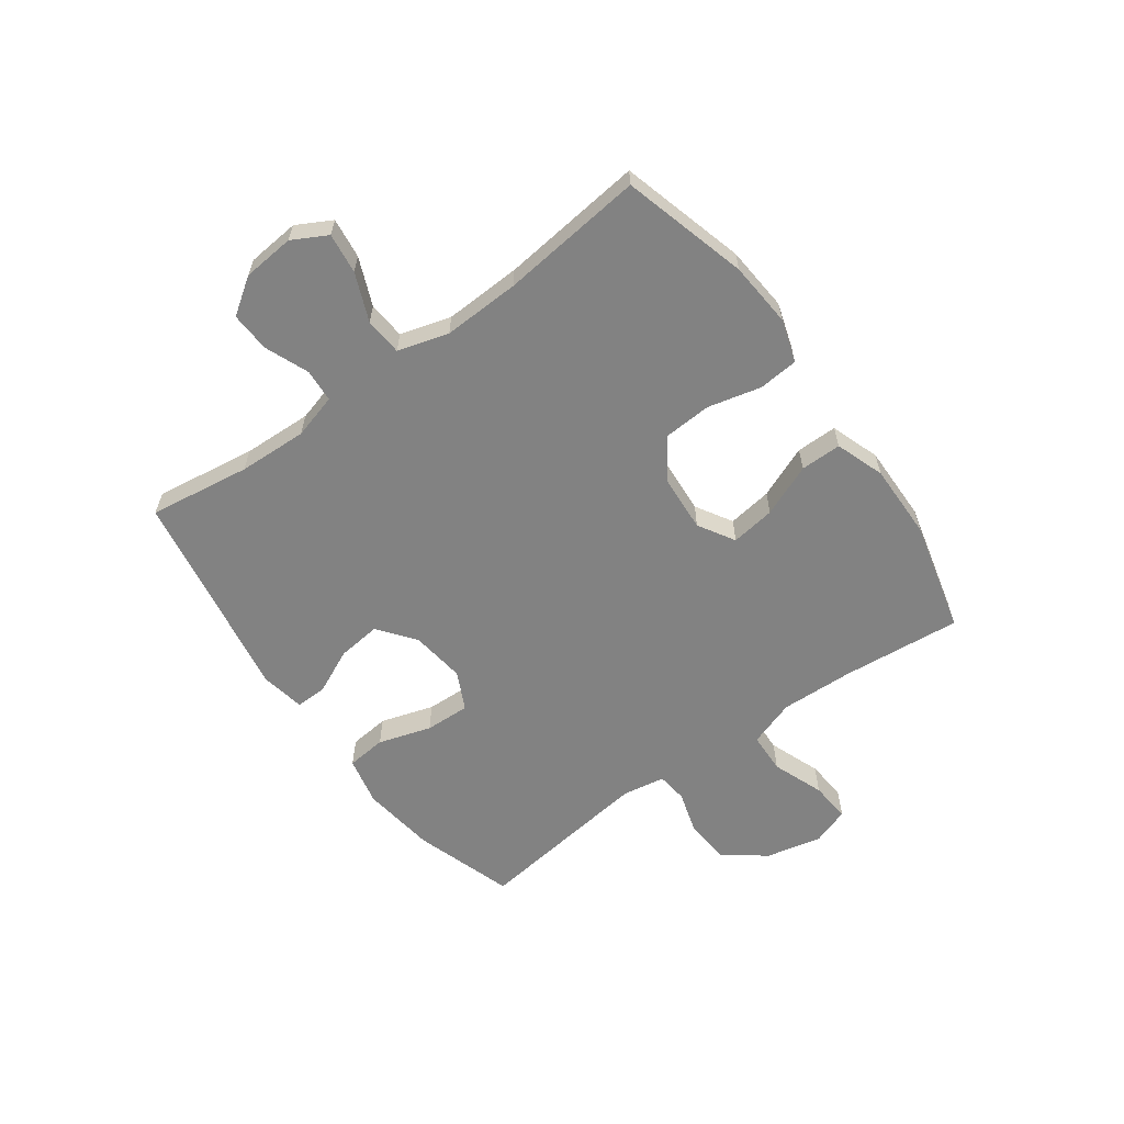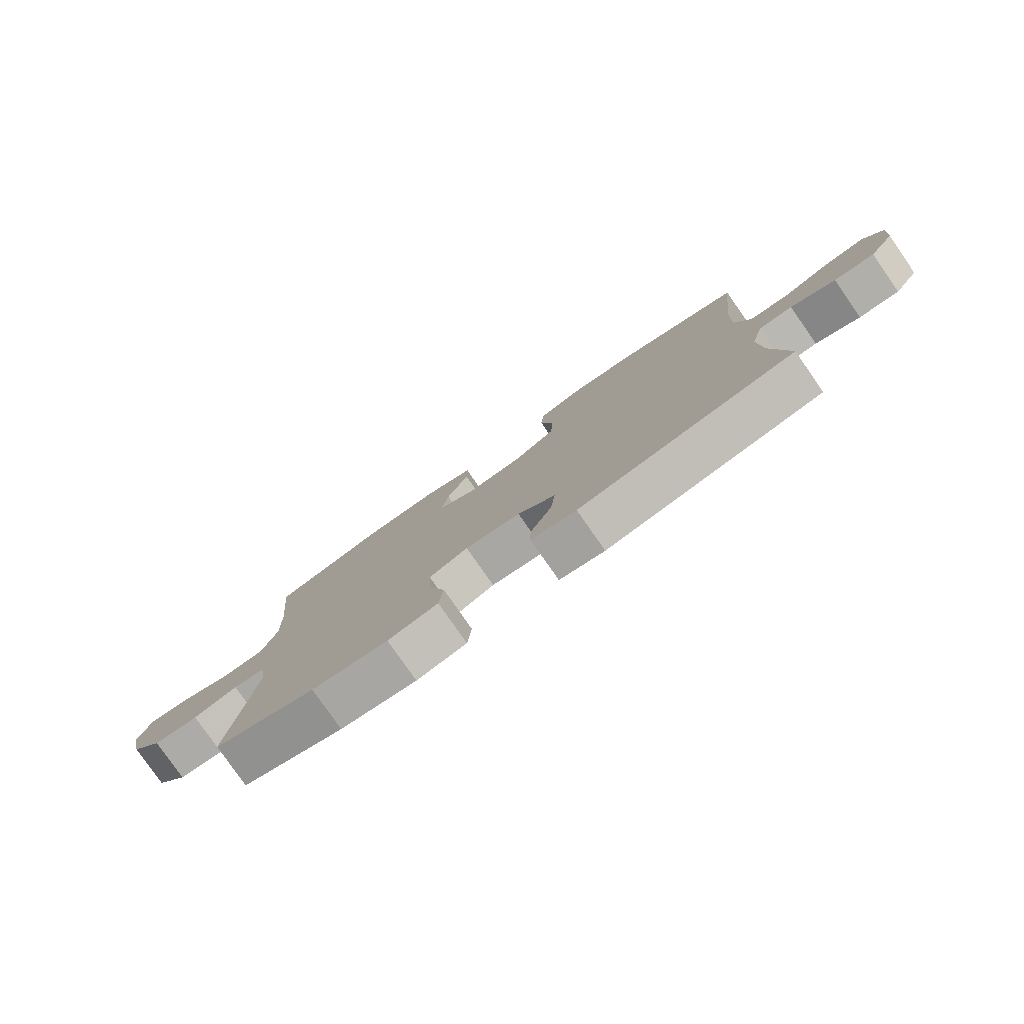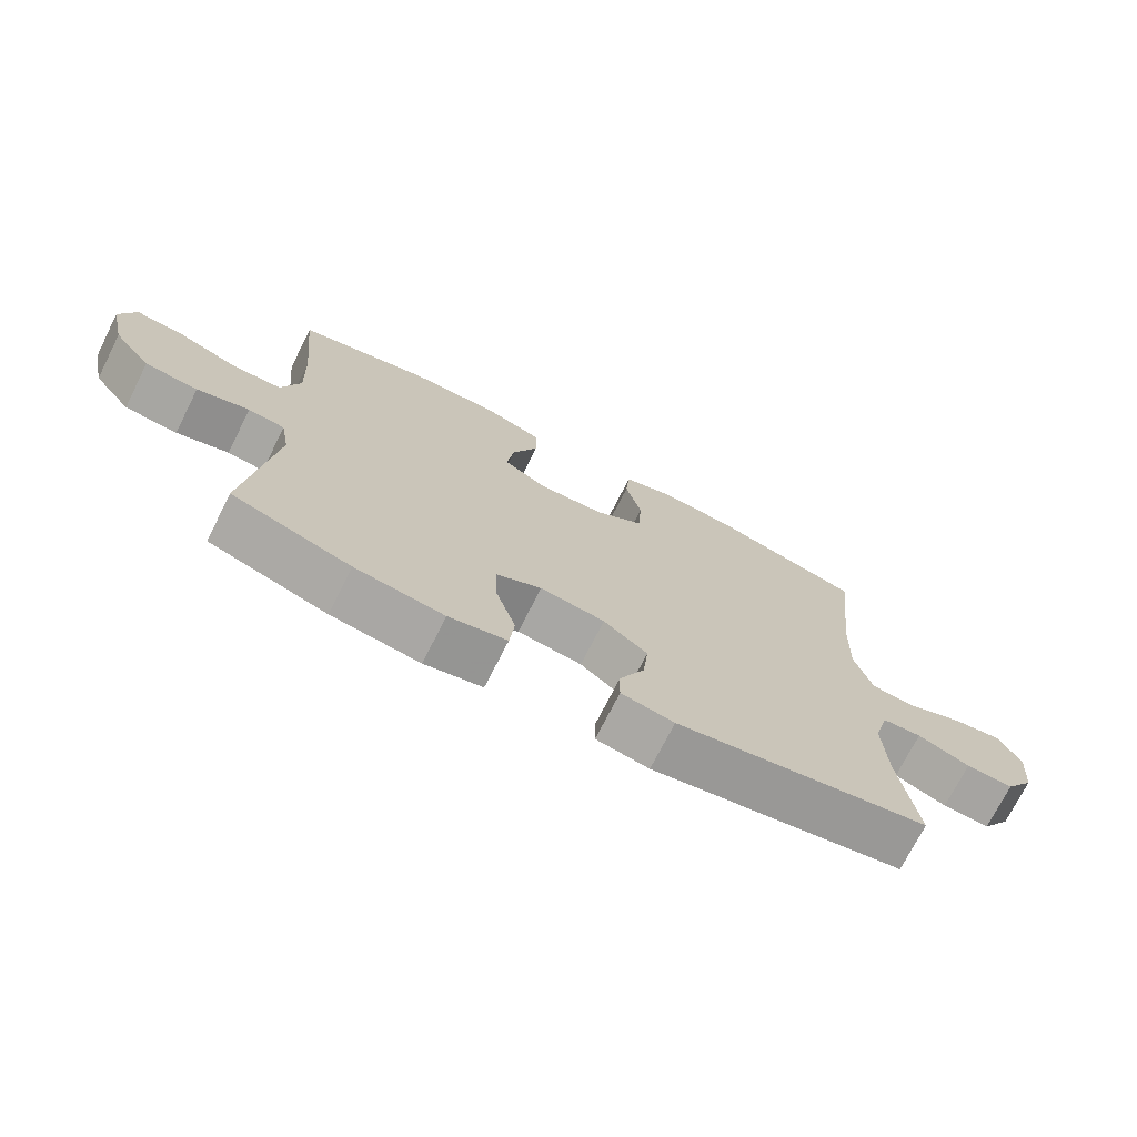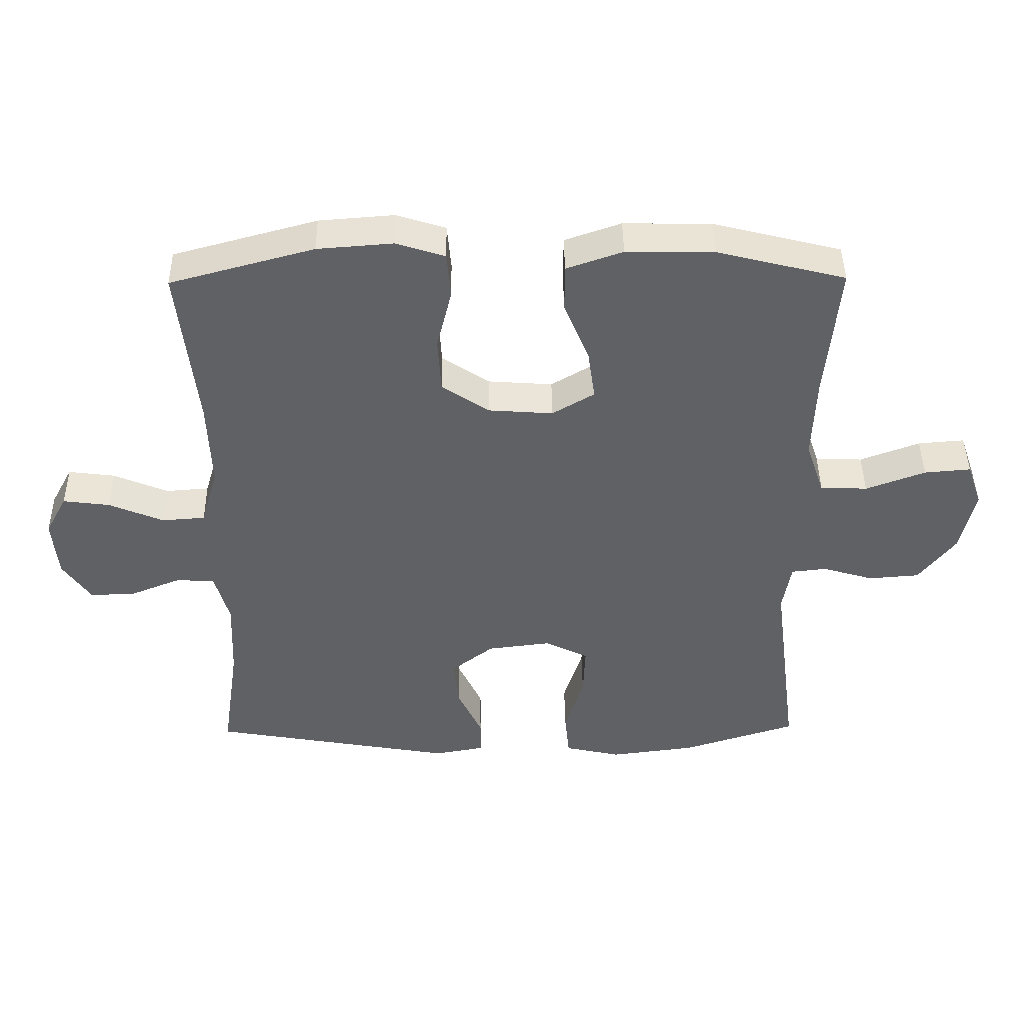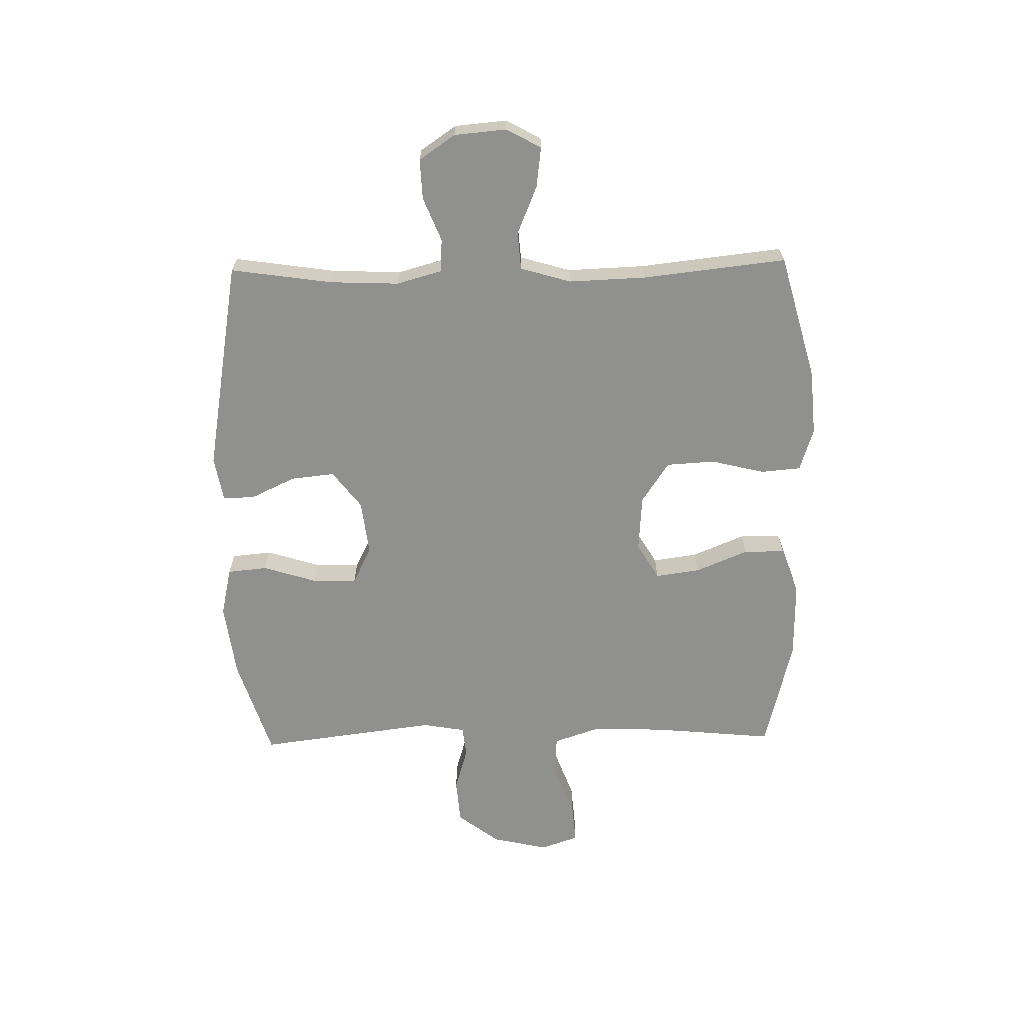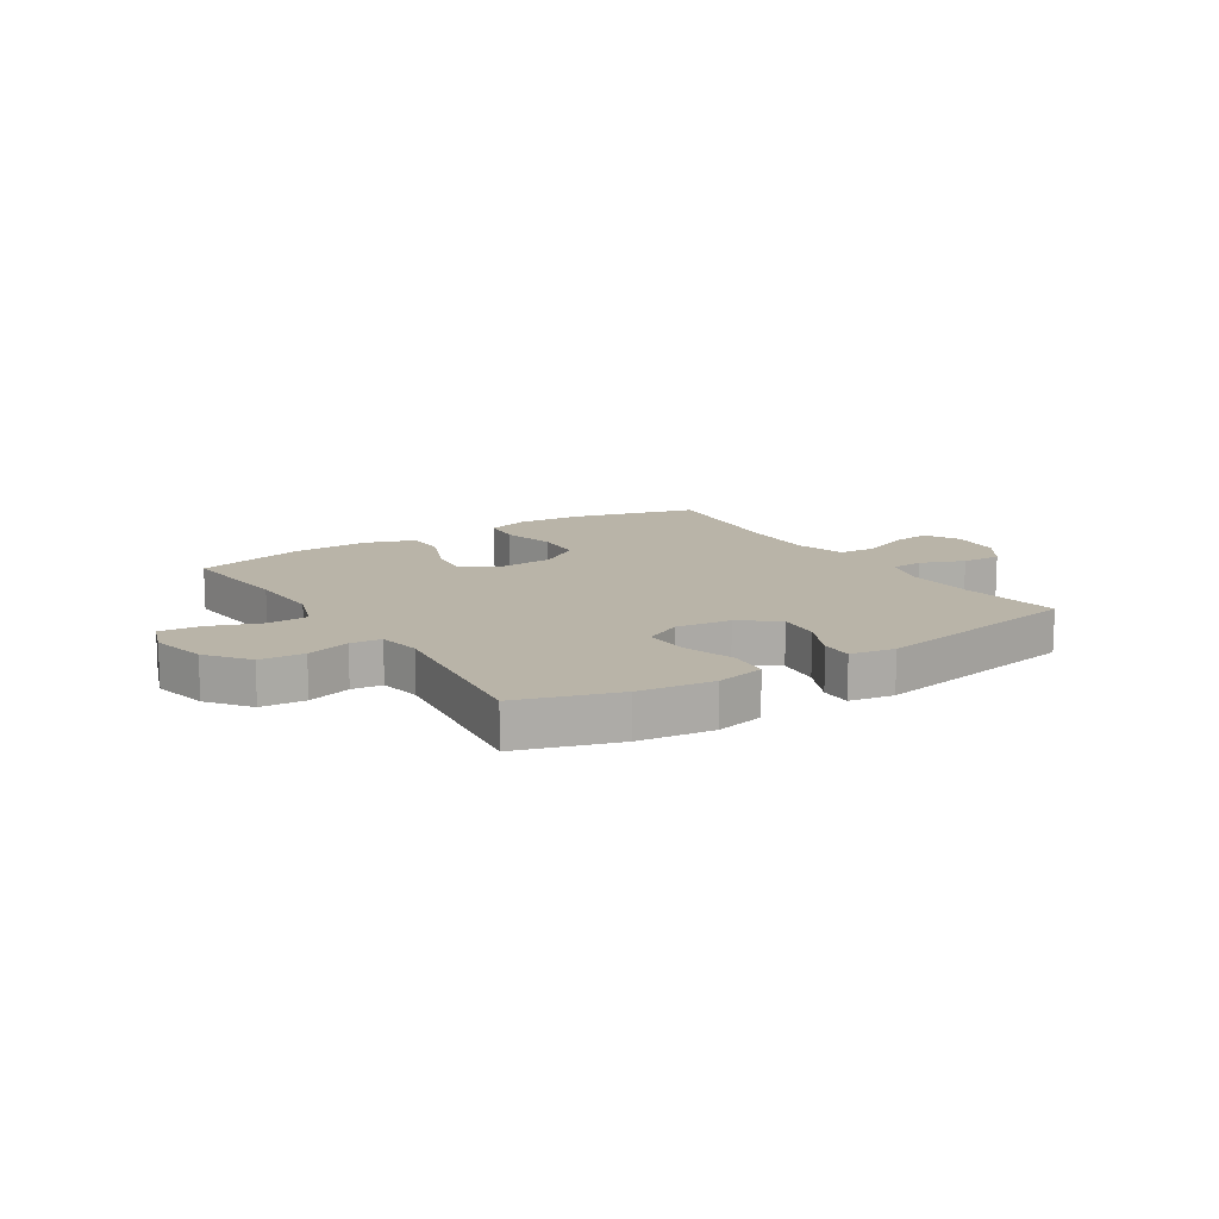
<metadata>
{"format":"obj","ext":"obj","renderer":"f3d","projection":"perspective","resolution":1024,"background":"white","views":[{"elev":-60.7,"azim":-54.0,"up":"+Y"},{"elev":-79.7,"azim":-145.1,"up":"+Z"},{"elev":-72.7,"azim":153.2,"up":"+Z"},{"elev":43.3,"azim":-0.7,"up":"+Z"},{"elev":-65.6,"azim":-88.9,"up":"+Y"},{"elev":13.1,"azim":147.3,"up":"+Y"}]}
</metadata>
<code>
v 0.5 0.07 -0.5
v 0.325 0.07 -0.556
v 0.194 0.07 -0.573
v 0.108 0.07 -0.554
v 0.101 0.07 -0.484
v 0.13 0.07 -0.391
v 0.133 0.07 -0.312
v 0.066 0.07 -0.279
v -0.03 0.07 -0.291
v -0.095 0.07 -0.341
v -0.087 0.07 -0.417
v -0.05 0.07 -0.496
v -0.049 0.07 -0.551
v -0.127 0.07 -0.565
v -0.5 0.07 -0.5
v -0.474 0.07 -0.322
v -0.469 0.07 -0.201
v -0.491 0.07 -0.122
v -0.549 0.07 -0.118
v -0.626 0.07 -0.149
v -0.696 0.07 -0.152
v -0.739 0.07 -0.089
v -0.747 0.07 0.002
v -0.714 0.07 0.063
v -0.643 0.07 0.054
v -0.559 0.07 0.019
v -0.493 0.07 0.024
v -0.467 0.07 0.113
v -0.472 0.07 0.248
v -0.5 0.07 0.5
v -0.28 0.07 0.56
v -0.165 0.07 0.569
v -0.09 0.07 0.545
v -0.084 0.07 0.475
v -0.107 0.07 0.381
v -0.102 0.07 0.296
v -0.03 0.07 0.248
v 0.069 0.07 0.241
v 0.133 0.07 0.279
v 0.122 0.07 0.357
v 0.084 0.07 0.449
v 0.084 0.07 0.521
v 0.17 0.07 0.551
v 0.304 0.07 0.549
v 0.5 0.07 0.5
v 0.48 0.07 0.291
v 0.475 0.07 0.162
v 0.503 0.07 0.079
v 0.575 0.07 0.076
v 0.666 0.07 0.11
v 0.737 0.07 0.116
v 0.76 0.07 0.05
v 0.738 0.07 -0.049
v 0.682 0.07 -0.122
v 0.604 0.07 -0.128
v 0.527 0.07 -0.105
v 0.473 0.07 -0.111
v 0.46 0.07 -0.186
v 0.5 0 -0.5
v 0.325 0 -0.556
v 0.194 0 -0.573
v 0.108 0 -0.554
v 0.101 0 -0.484
v 0.13 0 -0.391
v 0.133 0 -0.312
v 0.066 0 -0.279
v -0.03 0 -0.291
v -0.095 0 -0.341
v -0.087 0 -0.417
v -0.05 0 -0.496
v -0.049 0 -0.551
v -0.127 0 -0.565
v -0.5 0 -0.5
v -0.474 0 -0.322
v -0.469 0 -0.201
v -0.491 0 -0.122
v -0.549 0 -0.118
v -0.626 0 -0.149
v -0.696 0 -0.152
v -0.739 0 -0.089
v -0.747 0 0.002
v -0.714 0 0.063
v -0.643 0 0.054
v -0.559 0 0.019
v -0.493 0 0.024
v -0.467 0 0.113
v -0.472 0 0.248
v -0.5 0 0.5
v -0.28 0 0.56
v -0.165 0 0.569
v -0.09 0 0.545
v -0.084 0 0.475
v -0.107 0 0.381
v -0.102 0 0.296
v -0.03 0 0.248
v 0.069 0 0.241
v 0.133 0 0.279
v 0.122 0 0.357
v 0.084 0 0.449
v 0.084 0 0.521
v 0.17 0 0.551
v 0.304 0 0.549
v 0.5 0 0.5
v 0.48 0 0.291
v 0.475 0 0.162
v 0.503 0 0.079
v 0.575 0 0.076
v 0.666 0 0.11
v 0.737 0 0.116
v 0.76 0 0.05
v 0.738 0 -0.049
v 0.682 0 -0.122
v 0.604 0 -0.128
v 0.527 0 -0.105
v 0.473 0 -0.111
v 0.46 0 -0.186
f 53 54 55 56
f 53 56 57
f 52 53 57
f 49 50 51 52
f 48 49 52 57
f 47 48 57 58
f 43 44 45 46
f 43 46 47 58
f 40 41 42 43
f 39 40 43 58
f 32 33 34 35
f 32 35 36
f 29 30 31 32
f 28 29 32 36
f 27 28 36 37
f 23 24 25 26
f 23 26 27
f 22 23 27
f 19 20 21 22
f 18 19 22 27
f 17 18 27 37
f 13 14 15 16
f 11 12 13 16
f 10 11 16 17
f 9 10 17 37
f 3 4 5 6
f 3 6 7
f 2 3 7
f 1 2 7
f 38 39 58 1
f 8 9 37 38
f 7 8 38
f 1 7 38
f 114 113 112 111
f 115 114 111
f 115 111 110
f 110 109 108 107
f 115 110 107 106
f 116 115 106 105
f 104 103 102 101
f 116 105 104 101
f 101 100 99 98
f 116 101 98 97
f 93 92 91 90
f 94 93 90
f 90 89 88 87
f 94 90 87 86
f 95 94 86 85
f 84 83 82 81
f 85 84 81
f 85 81 80
f 80 79 78 77
f 85 80 77 76
f 95 85 76 75
f 74 73 72 71
f 74 71 70 69
f 75 74 69 68
f 95 75 68 67
f 64 63 62 61
f 65 64 61
f 65 61 60
f 65 60 59
f 59 116 97 96
f 96 95 67 66
f 96 66 65
f 96 65 59
f 1 59 60 2
f 2 60 61 3
f 3 61 62 4
f 4 62 63 5
f 5 63 64 6
f 6 64 65 7
f 7 65 66 8
f 8 66 67 9
f 9 67 68 10
f 10 68 69 11
f 11 69 70 12
f 12 70 71 13
f 13 71 72 14
f 14 72 73 15
f 15 73 74 16
f 16 74 75 17
f 17 75 76 18
f 18 76 77 19
f 19 77 78 20
f 20 78 79 21
f 21 79 80 22
f 22 80 81 23
f 23 81 82 24
f 24 82 83 25
f 25 83 84 26
f 26 84 85 27
f 27 85 86 28
f 28 86 87 29
f 29 87 88 30
f 30 88 89 31
f 31 89 90 32
f 32 90 91 33
f 33 91 92 34
f 34 92 93 35
f 35 93 94 36
f 36 94 95 37
f 37 95 96 38
f 38 96 97 39
f 39 97 98 40
f 40 98 99 41
f 41 99 100 42
f 42 100 101 43
f 43 101 102 44
f 44 102 103 45
f 45 103 104 46
f 46 104 105 47
f 47 105 106 48
f 48 106 107 49
f 49 107 108 50
f 50 108 109 51
f 51 109 110 52
f 52 110 111 53
f 53 111 112 54
f 54 112 113 55
f 55 113 114 56
f 56 114 115 57
f 57 115 116 58
f 58 116 59 1

</code>
